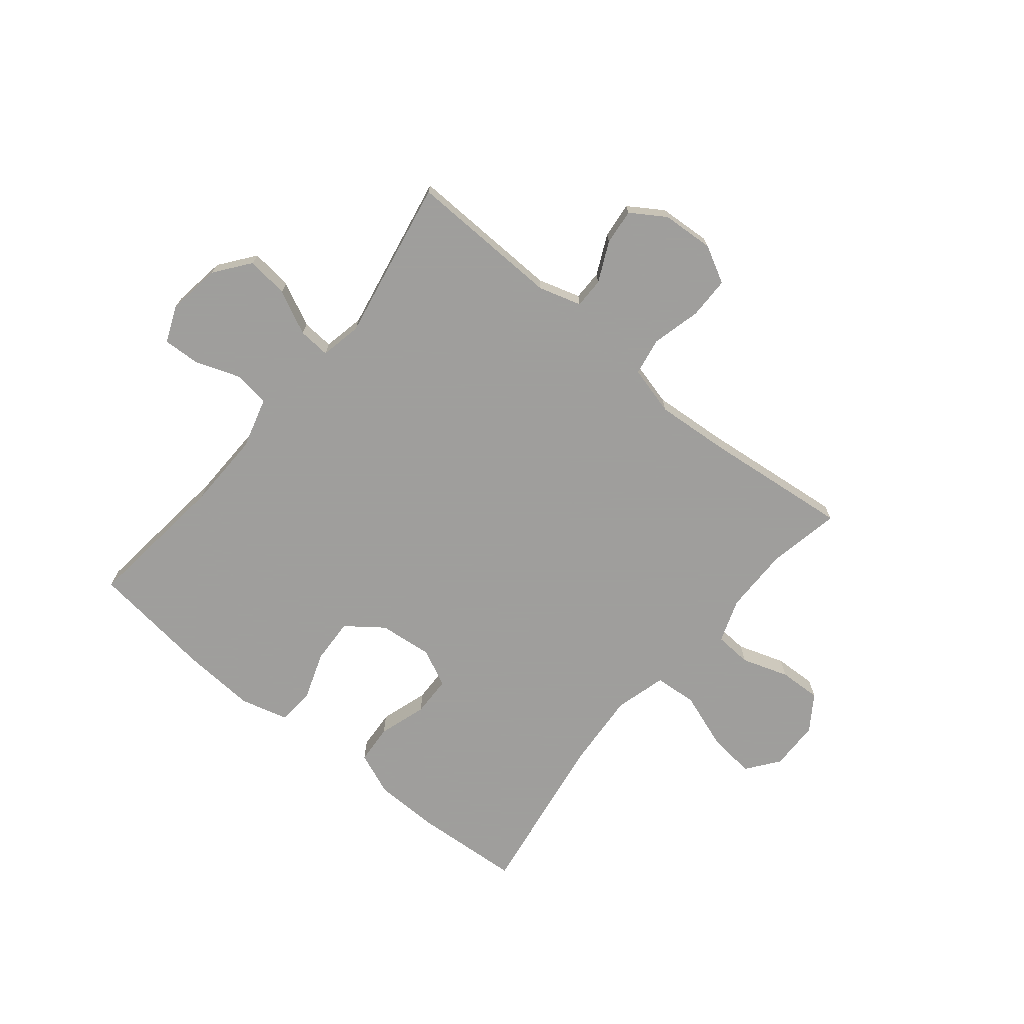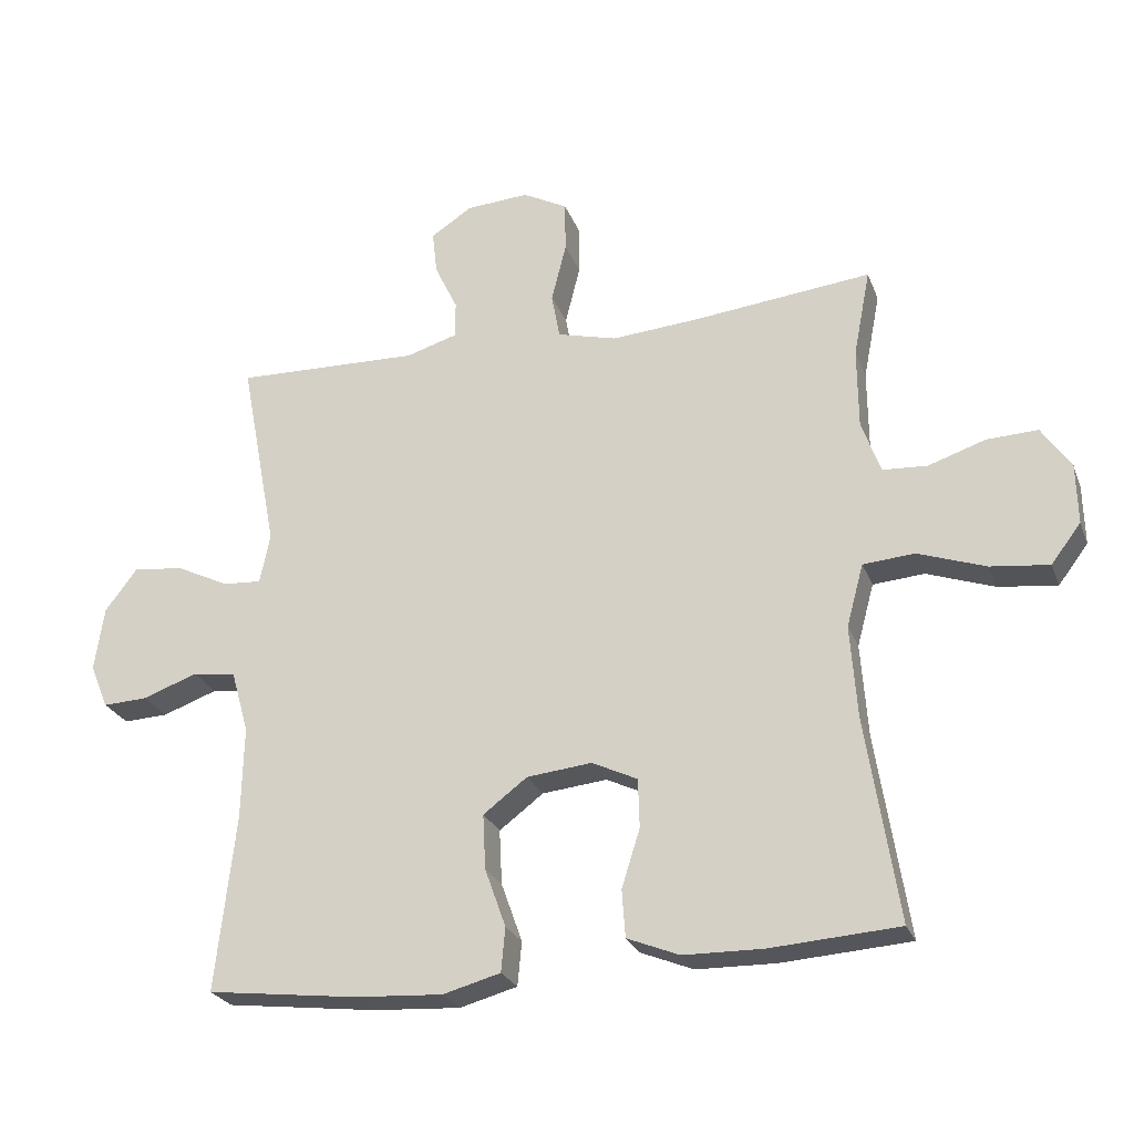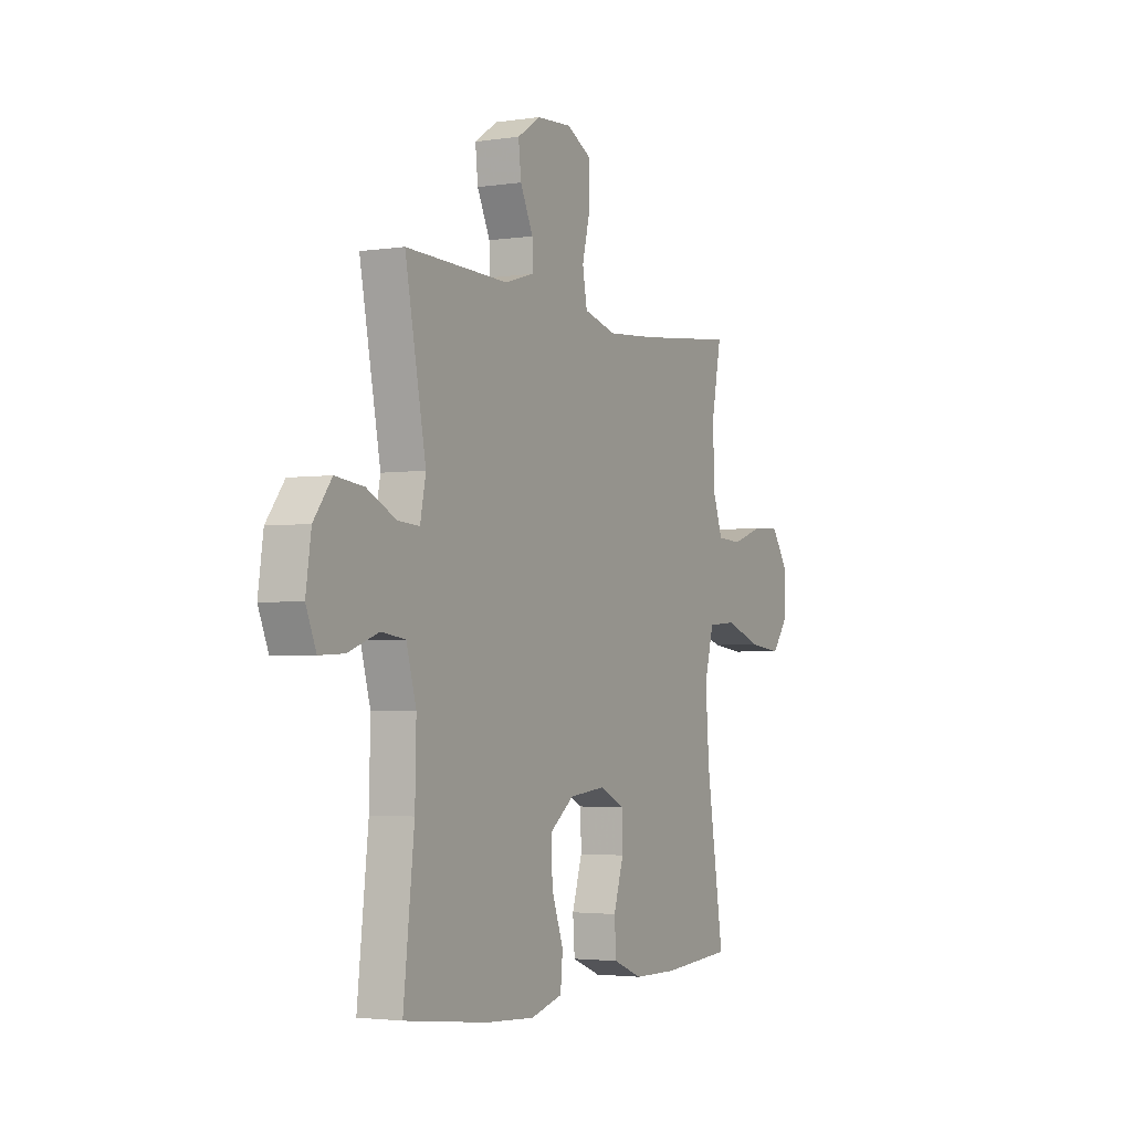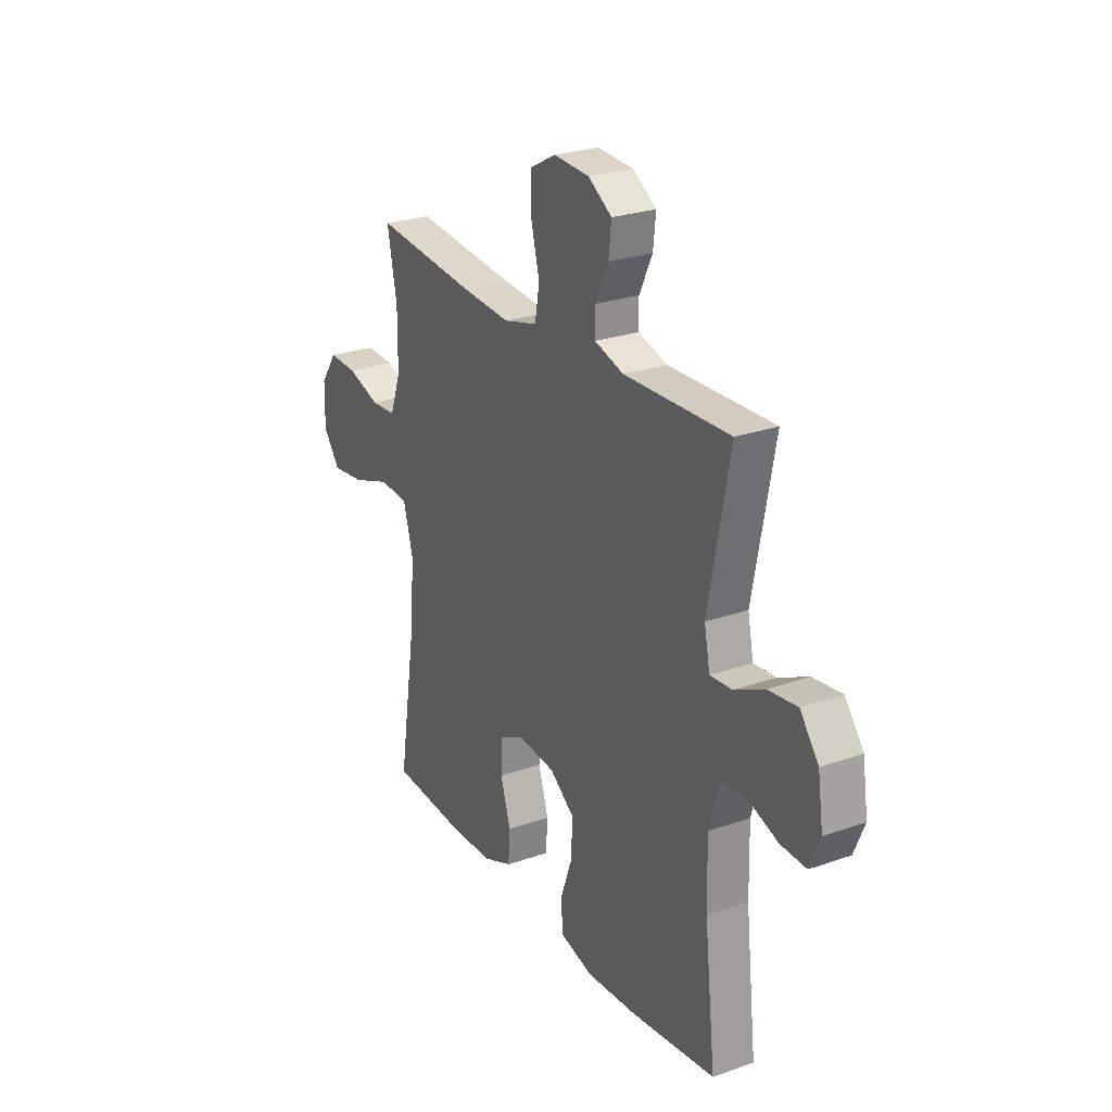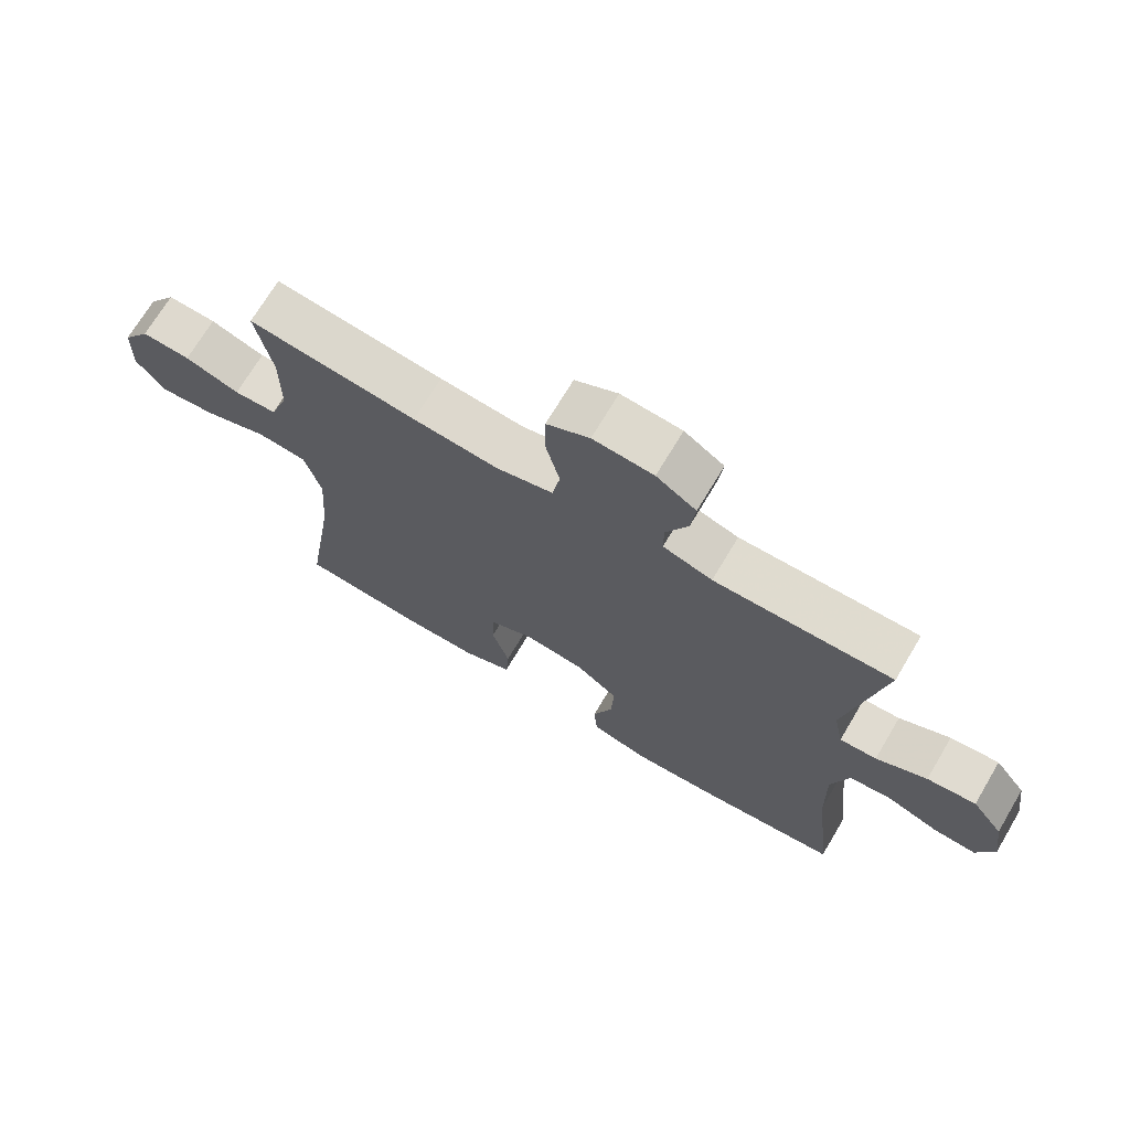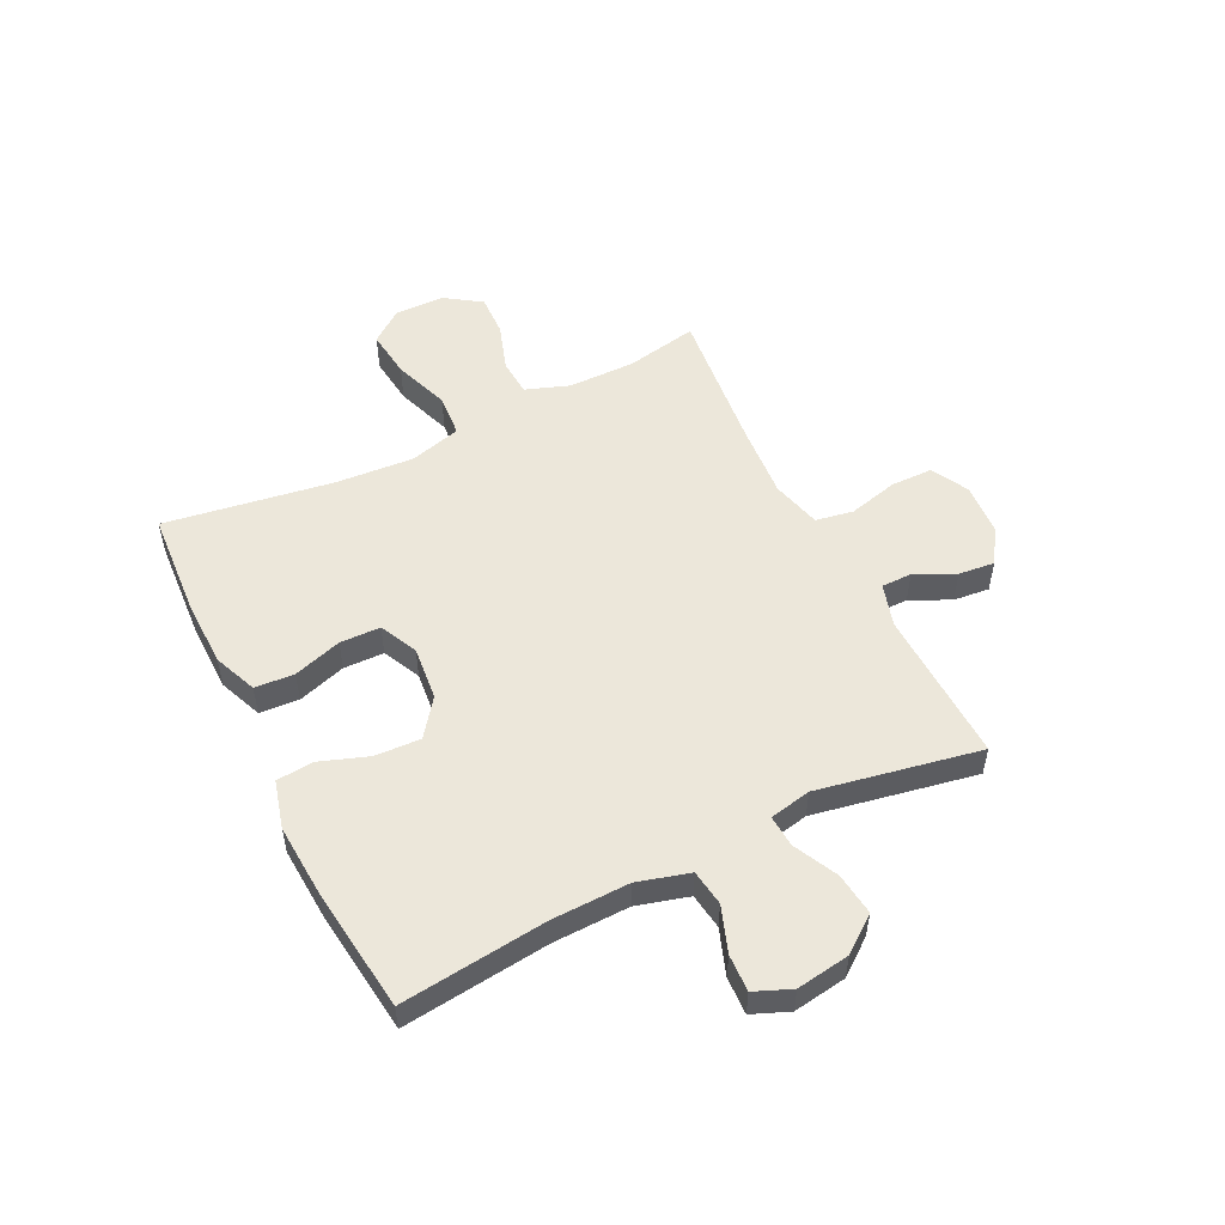
<metadata>
{"format":"obj","ext":"obj","renderer":"f3d","projection":"perspective","resolution":1024,"background":"white","views":[{"elev":-71.1,"azim":-39.4,"up":"+Y"},{"elev":-25.4,"azim":18.0,"up":"+Z"},{"elev":-2.8,"azim":-62.5,"up":"+Z"},{"elev":25.5,"azim":-119.5,"up":"+Z"},{"elev":70.6,"azim":-149.2,"up":"+Z"},{"elev":52.8,"azim":-116.4,"up":"+Y"}]}
</metadata>
<code>
v 0.5 0.07 0.5
v 0.475 0.07 0.371
v 0.476 0.07 0.252
v 0.504 0.07 0.174
v 0.57 0.07 0.17
v 0.654 0.07 0.198
v 0.729 0.07 0.201
v 0.772 0.07 0.138
v 0.774 0.07 0.049
v 0.73 0.07 -0.009
v 0.644 0.07 0.001
v 0.544 0.07 0.036
v 0.468 0.07 0.03
v 0.443 0.07 -0.062
v 0.453 0.07 -0.2
v 0.5 0.07 -0.5
v 0.31 0.07 -0.513
v 0.193 0.07 -0.511
v 0.116 0.07 -0.48
v 0.111 0.07 -0.41
v 0.138 0.07 -0.324
v 0.136 0.07 -0.252
v 0.069 0.07 -0.22
v -0.027 0.07 -0.23
v -0.092 0.07 -0.279
v -0.088 0.07 -0.36
v -0.057 0.07 -0.447
v -0.063 0.07 -0.512
v -0.148 0.07 -0.535
v -0.278 0.07 -0.527
v -0.5 0.07 -0.5
v -0.471 0.07 -0.24
v -0.468 0.07 -0.103
v -0.494 0.07 -0.011
v -0.558 0.07 -0.002
v -0.639 0.07 -0.031
v -0.705 0.07 -0.034
v -0.732 0.07 0.031
v -0.718 0.07 0.126
v -0.67 0.07 0.189
v -0.595 0.07 0.18
v -0.517 0.07 0.142
v -0.46 0.07 0.138
v -0.445 0.07 0.212
v -0.5 0.07 0.5
v -0.226 0.07 0.492
v -0.15 0.07 0.515
v -0.15 0.07 0.569
v -0.184 0.07 0.64
v -0.191 0.07 0.704
v -0.13 0.07 0.744
v -0.037 0.07 0.75
v 0.029 0.07 0.715
v 0.03 0.07 0.64
v 0.008 0.07 0.552
v 0.02 0.07 0.485
v 0.108 0.07 0.462
v 0.239 0.07 0.472
v 0.5 0 0.5
v 0.475 0 0.371
v 0.476 0 0.252
v 0.504 0 0.174
v 0.57 0 0.17
v 0.654 0 0.198
v 0.729 0 0.201
v 0.772 0 0.138
v 0.774 0 0.049
v 0.73 0 -0.009
v 0.644 0 0.001
v 0.544 0 0.036
v 0.468 0 0.03
v 0.443 0 -0.062
v 0.453 0 -0.2
v 0.5 0 -0.5
v 0.31 0 -0.513
v 0.193 0 -0.511
v 0.116 0 -0.48
v 0.111 0 -0.41
v 0.138 0 -0.324
v 0.136 0 -0.252
v 0.069 0 -0.22
v -0.027 0 -0.23
v -0.092 0 -0.279
v -0.088 0 -0.36
v -0.057 0 -0.447
v -0.063 0 -0.512
v -0.148 0 -0.535
v -0.278 0 -0.527
v -0.5 0 -0.5
v -0.471 0 -0.24
v -0.468 0 -0.103
v -0.494 0 -0.011
v -0.558 0 -0.002
v -0.639 0 -0.031
v -0.705 0 -0.034
v -0.732 0 0.031
v -0.718 0 0.126
v -0.67 0 0.189
v -0.595 0 0.18
v -0.517 0 0.142
v -0.46 0 0.138
v -0.445 0 0.212
v -0.5 0 0.5
v -0.226 0 0.492
v -0.15 0 0.515
v -0.15 0 0.569
v -0.184 0 0.64
v -0.191 0 0.704
v -0.13 0 0.744
v -0.037 0 0.75
v 0.029 0 0.715
v 0.03 0 0.64
v 0.008 0 0.552
v 0.02 0 0.485
v 0.108 0 0.462
v 0.239 0 0.472
f 53 54 55
f 52 53 55
f 51 52 55
f 50 51 55
f 49 50 55
f 48 49 55
f 47 48 55 56
f 46 47 56 57
f 44 45 46 57
f 40 41 42
f 39 40 42
f 38 39 42
f 37 38 42
f 36 37 42
f 35 36 42
f 34 35 42 43
f 33 34 43
f 44 57 58
f 43 44 58
f 33 43 58
f 32 33 58
f 30 31 32
f 29 30 32
f 28 29 32
f 27 28 32
f 26 27 32
f 19 20 21
f 18 19 21
f 17 18 21
f 16 17 21
f 15 16 21
f 14 15 21 22
f 13 14 22 23
f 10 11 12
f 9 10 12
f 8 9 12
f 7 8 12
f 6 7 12
f 5 6 12
f 4 5 12 13
f 13 23 24
f 4 13 24
f 3 4 24
f 58 1 2
f 3 24 25
f 2 3 25
f 58 2 25
f 32 58 25
f 25 26 32
f 113 112 111
f 113 111 110
f 113 110 109
f 113 109 108
f 113 108 107
f 113 107 106
f 114 113 106 105
f 115 114 105 104
f 115 104 103 102
f 100 99 98
f 100 98 97
f 100 97 96
f 100 96 95
f 100 95 94
f 100 94 93
f 101 100 93 92
f 101 92 91
f 116 115 102
f 116 102 101
f 116 101 91
f 116 91 90
f 90 89 88
f 90 88 87
f 90 87 86
f 90 86 85
f 90 85 84
f 79 78 77
f 79 77 76
f 79 76 75
f 79 75 74
f 79 74 73
f 80 79 73 72
f 81 80 72 71
f 70 69 68
f 70 68 67
f 70 67 66
f 70 66 65
f 70 65 64
f 70 64 63
f 71 70 63 62
f 82 81 71
f 82 71 62
f 82 62 61
f 60 59 116
f 83 82 61
f 83 61 60
f 83 60 116
f 83 116 90
f 90 84 83
f 1 59 60 2
f 2 60 61 3
f 3 61 62 4
f 4 62 63 5
f 5 63 64 6
f 6 64 65 7
f 7 65 66 8
f 8 66 67 9
f 9 67 68 10
f 10 68 69 11
f 11 69 70 12
f 12 70 71 13
f 13 71 72 14
f 14 72 73 15
f 15 73 74 16
f 16 74 75 17
f 17 75 76 18
f 18 76 77 19
f 19 77 78 20
f 20 78 79 21
f 21 79 80 22
f 22 80 81 23
f 23 81 82 24
f 24 82 83 25
f 25 83 84 26
f 26 84 85 27
f 27 85 86 28
f 28 86 87 29
f 29 87 88 30
f 30 88 89 31
f 31 89 90 32
f 32 90 91 33
f 33 91 92 34
f 34 92 93 35
f 35 93 94 36
f 36 94 95 37
f 37 95 96 38
f 38 96 97 39
f 39 97 98 40
f 40 98 99 41
f 41 99 100 42
f 42 100 101 43
f 43 101 102 44
f 44 102 103 45
f 45 103 104 46
f 46 104 105 47
f 47 105 106 48
f 48 106 107 49
f 49 107 108 50
f 50 108 109 51
f 51 109 110 52
f 52 110 111 53
f 53 111 112 54
f 54 112 113 55
f 55 113 114 56
f 56 114 115 57
f 57 115 116 58
f 58 116 59 1

</code>
